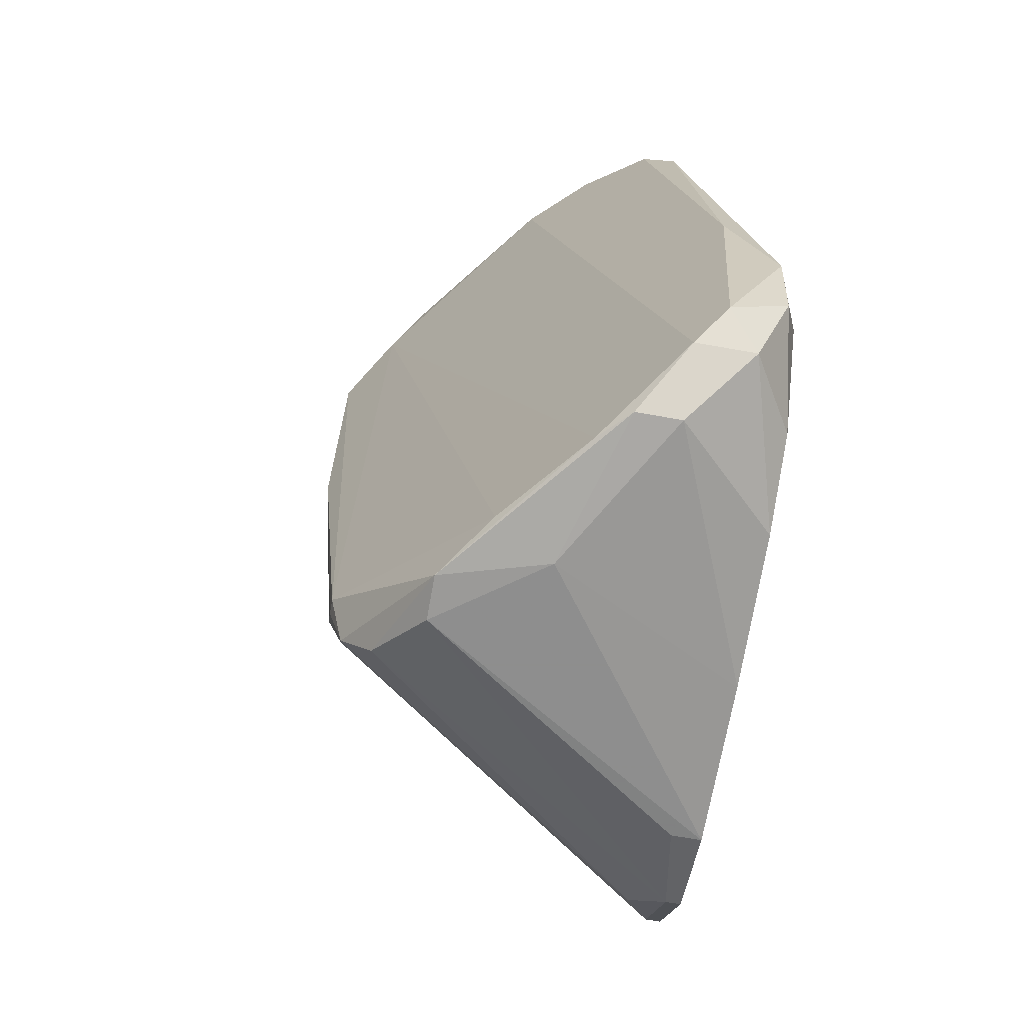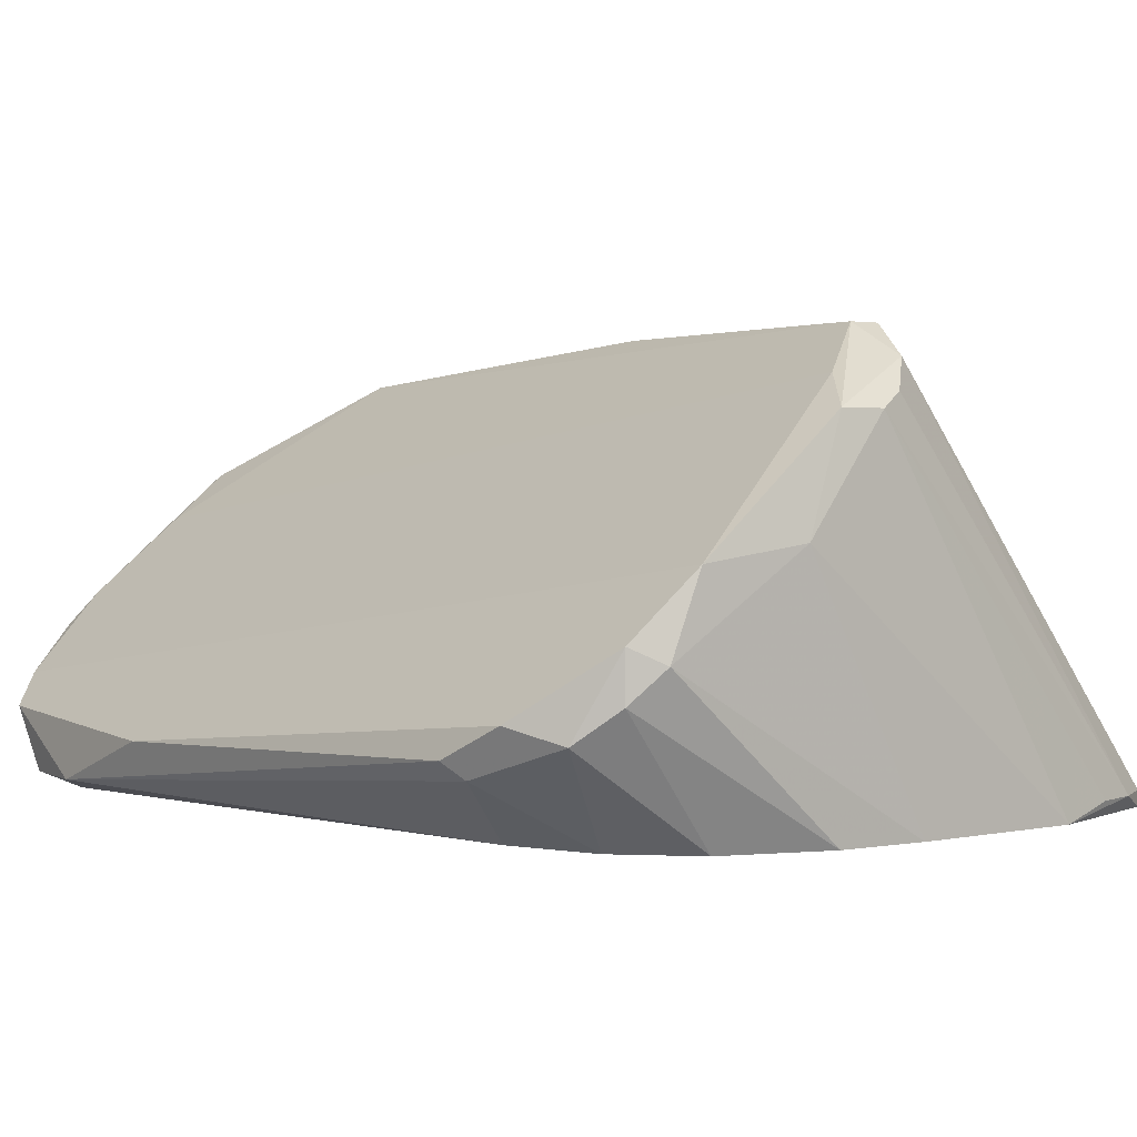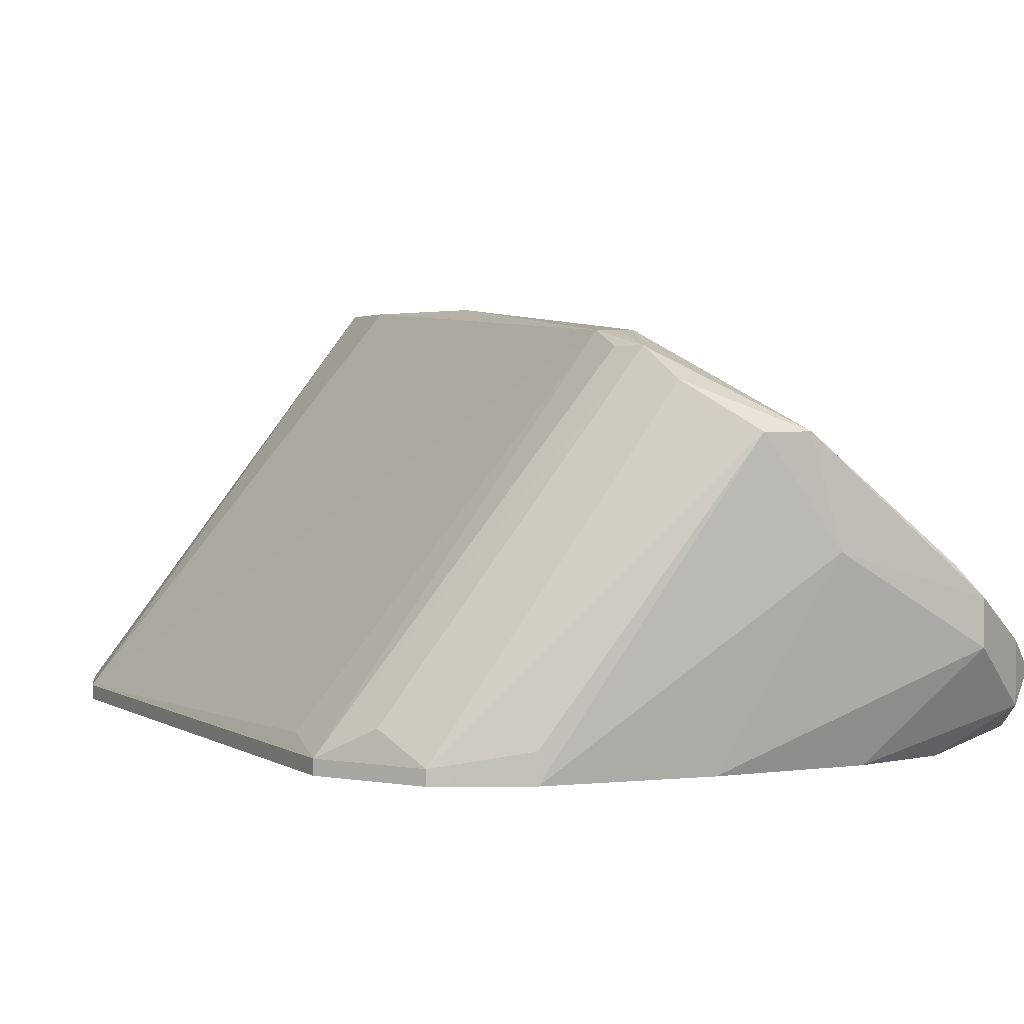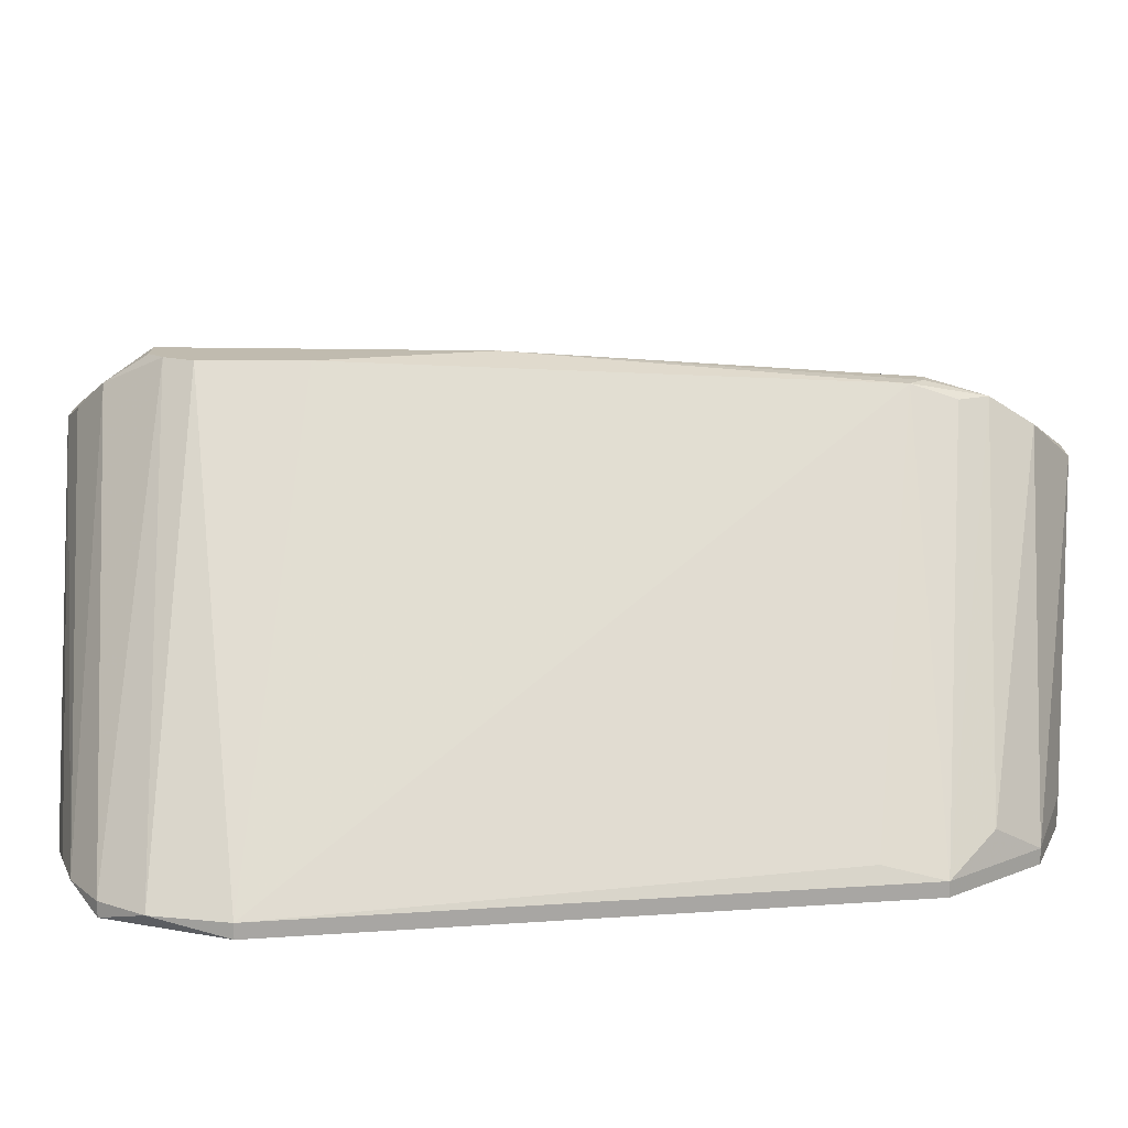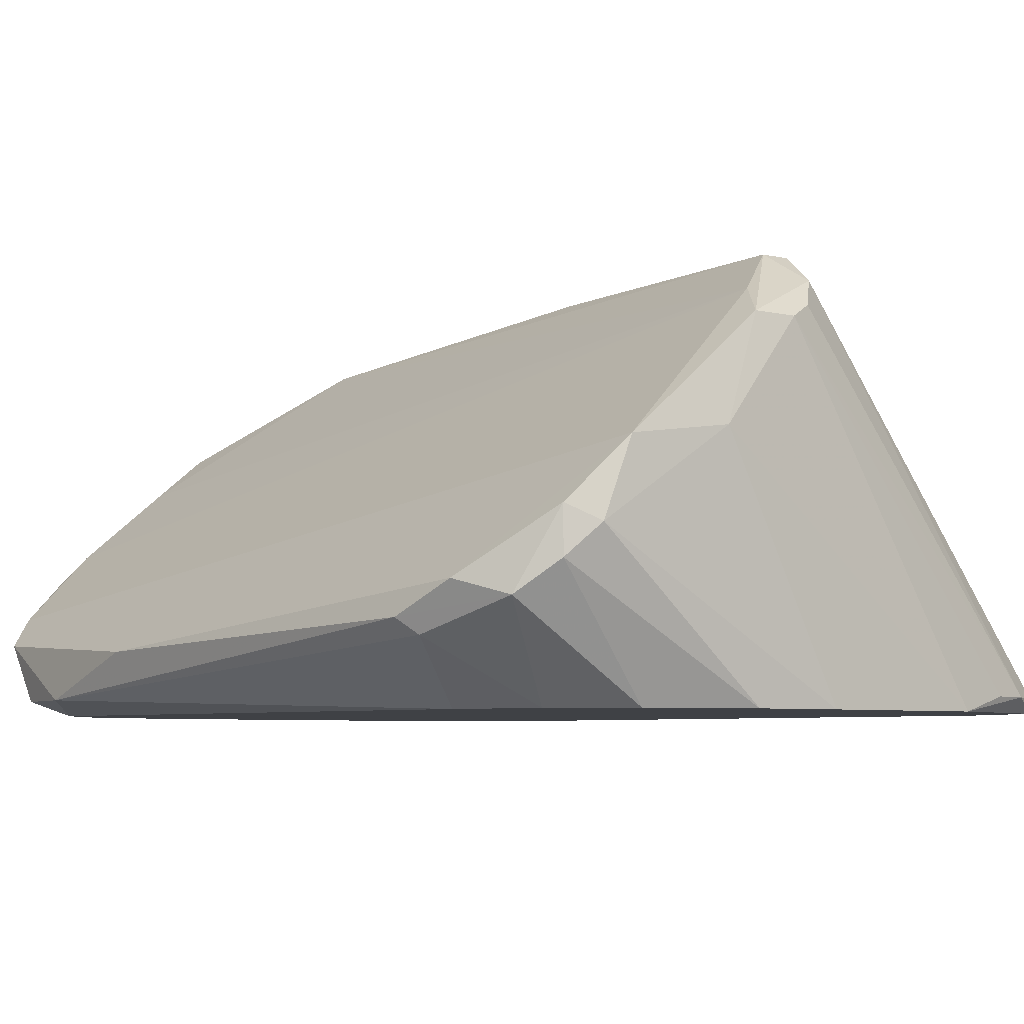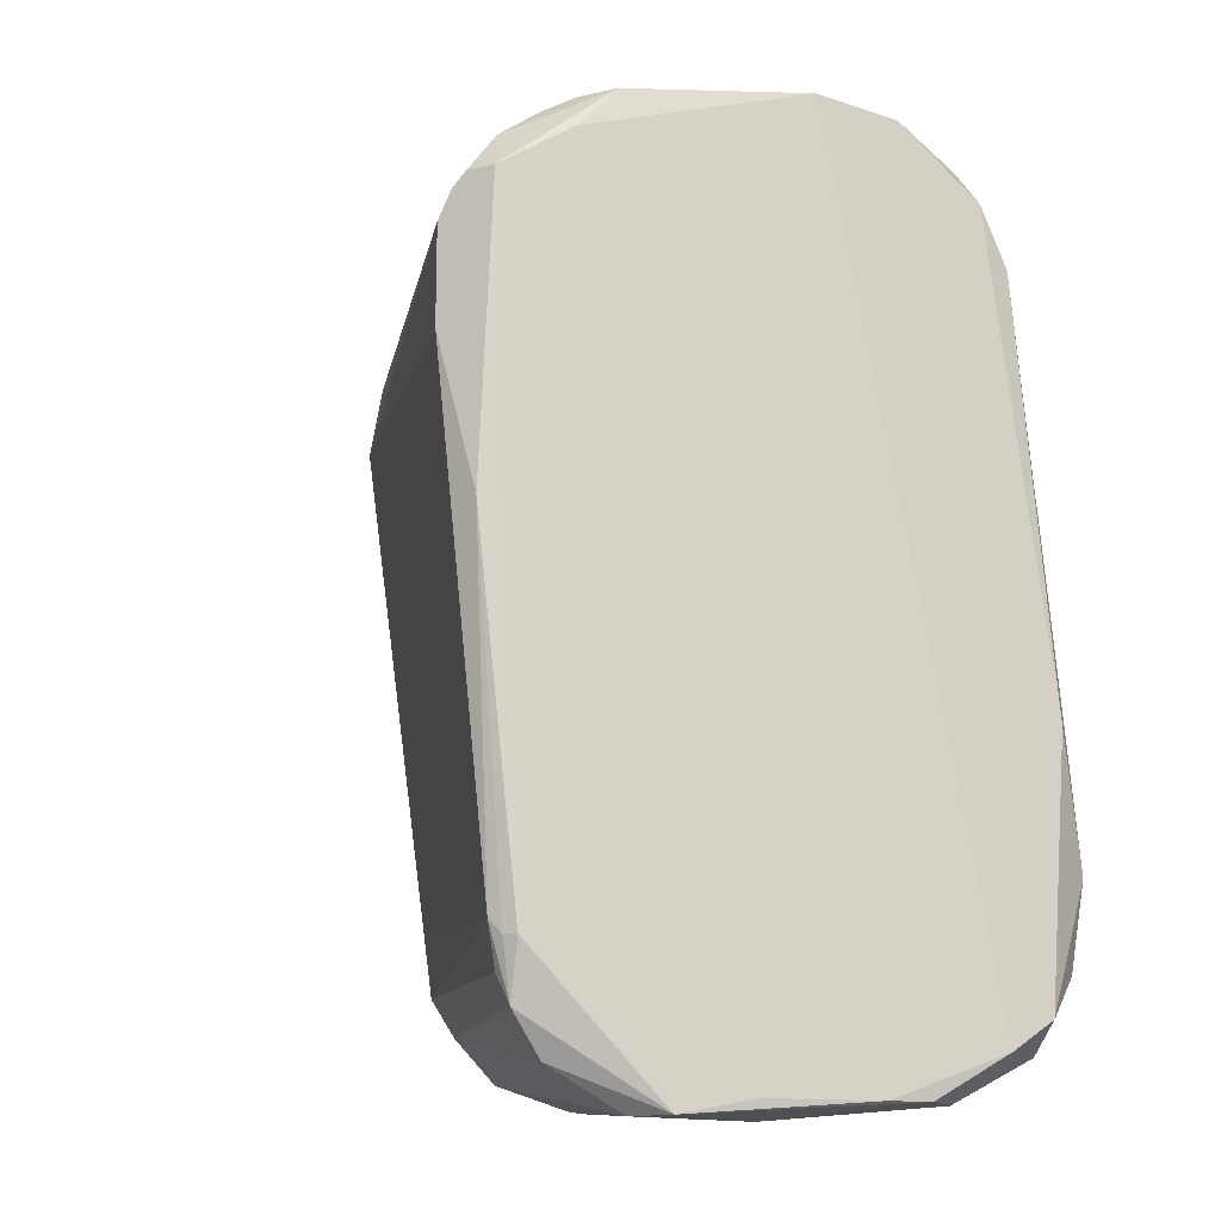
<metadata>
{"format":"obj","ext":"obj","renderer":"f3d","projection":"perspective","resolution":1024,"background":"white","views":[{"elev":-69.4,"azim":79.9,"up":"+Y"},{"elev":1.3,"azim":144.1,"up":"+Z"},{"elev":2.8,"azim":-19.4,"up":"+Z"},{"elev":16.0,"azim":-89.8,"up":"+Z"},{"elev":-5.6,"azim":144.1,"up":"+Z"},{"elev":-15.2,"azim":26.1,"up":"+Y"}]}
</metadata>
<code>
v 0.113 0.03416 -0.02058
v 0.09349 -0.05863 0.01198
v 0.1261 0.02928 -0.01244
v 0.1065 -0.05375 -0.02058
v 0.1065 0.04069 -0.02058
v 0.08047 0.03254 0.02501
v 0.06257 -0.05212 -0.02058
v 0.06257 -0.05212 -0.01895
v 0.09186 0.03906 0.02012
v 0.1293 -0.01954 -0.01407
v 0.1293 -0.03419 -0.01895
v 0.1114 0.04557 0.003836
v 0.1163 -0.05048 -0.02058
v 0.1163 0.02439 -0.02058
v 0.1016 -0.05863 0.000588
v 0.07885 0.02928 0.02501
v 0.07885 0.01789 0.02501
v 0.06583 0.04231 -0.02058
v 0.0821 0.03416 0.02501
v 0.08374 -0.04072 0.02175
v 0.08374 0.03906 0.02175
v 0.08374 -0.0456 0.02012
v 0.08374 -2.1e-05 0.02501
v 0.04465 0.02277 -0.02058
v 0.04465 0.02277 -0.01895
v 0.1147 0.04557 -0.004299
v 0.1147 -0.05699 -0.001046
v 0.04629 0.03092 -0.01895
v 0.1 0.04557 0.005461
v 0.1244 -0.04071 -0.02058
v 0.1244 -0.0521 -0.0157
v 0.1244 -0.0521 -0.009181
v 0.1244 0.0358 -0.009181
v 0.1244 0.03091 -0.01407
v 0.1049 -0.057 0.007094
v 0.08699 -0.05375 0.01686
v 0.08699 0.04231 0.01849
v 0.08699 -0.04234 0.02175
v 0.1179 -0.05699 -0.009181
v 0.1179 -0.05699 -0.004299
v 0.1179 0.04393 -0.00267
v 0.1179 0.04393 -0.007557
v 0.09838 -0.05863 0.01198
v 0.04954 0.03579 -0.02058
v 0.04954 0.03579 -0.01895
v 0.09024 0.04394 0.01686
v 0.09024 -0.05537 -0.02058
v 0.07233 -0.05537 -0.01733
v 0.07233 -0.05537 -0.02058
v 0.05443 0.03906 -0.01895
v 0.05443 -0.04234 -0.02058
v 0.05443 -0.04234 -0.01895
v 0.05443 -0.03583 -0.01733
v 0.1277 -0.04396 -0.01895
v 0.1277 -0.04886 -0.01244
v 0.08536 0.04394 -0.02058
v 0.08536 -0.04885 0.02012
v 0.08536 0.03416 0.02501
v 0.08536 -0.04234 0.02175
v 0.05931 -0.04722 -0.0157
v 0.05931 0.04069 -0.01895
v 0.09513 0.04394 0.01686
v 0.09513 0.04394 -0.02058
v 0.1212 0.04068 -0.01081
f 19 21 6
f 24 30 7
f 30 24 63
f 25 24 52
f 7 30 47
f 30 63 1
f 63 24 44
f 62 9 12
f 17 25 20
f 52 22 20
f 43 40 27
f 12 9 27
f 19 17 23
f 17 20 23
f 20 59 23
f 63 44 18
f 25 17 16
f 17 19 16
f 55 11 10
f 11 3 10
f 40 43 15
f 23 59 38
f 62 12 29
f 43 36 2
f 15 43 2
f 47 30 4
f 4 31 39
f 31 40 39
f 40 15 39
f 15 47 39
f 47 4 39
f 30 1 14
f 11 30 14
f 18 61 46
f 62 29 46
f 29 18 46
f 24 25 28
f 44 24 28
f 25 16 28
f 45 44 28
f 12 41 26
f 29 12 26
f 9 62 58
f 19 23 58
f 38 9 58
f 23 38 58
f 24 7 51
f 52 24 51
f 7 52 51
f 46 37 21
f 62 46 21
f 58 62 21
f 19 58 21
f 41 12 33
f 64 41 33
f 3 64 33
f 10 3 33
f 55 10 33
f 40 31 32
f 31 55 32
f 27 40 32
f 12 27 32
f 33 12 32
f 55 33 32
f 43 27 35
f 27 9 35
f 38 43 35
f 9 38 35
f 3 11 34
f 64 3 34
f 1 64 34
f 14 1 34
f 11 14 34
f 63 18 56
f 18 29 56
f 26 63 56
f 29 26 56
f 1 63 5
f 64 1 5
f 25 52 53
f 20 25 53
f 52 20 53
f 7 47 49
f 48 7 49
f 47 15 49
f 2 48 49
f 15 2 49
f 30 11 54
f 11 55 54
f 55 31 54
f 18 44 50
f 61 18 50
f 44 45 50
f 46 61 50
f 37 46 50
f 21 37 50
f 45 21 50
f 52 7 8
f 7 48 8
f 2 36 8
f 48 2 8
f 60 52 8
f 36 60 8
f 22 52 57
f 36 43 57
f 59 20 57
f 20 22 57
f 38 59 57
f 43 38 57
f 52 60 57
f 60 36 57
f 4 30 13
f 31 4 13
f 30 54 13
f 54 31 13
f 41 64 42
f 26 41 42
f 63 26 42
f 5 63 42
f 64 5 42
f 16 19 6
f 28 16 6
f 45 28 6
f 21 45 6

</code>
